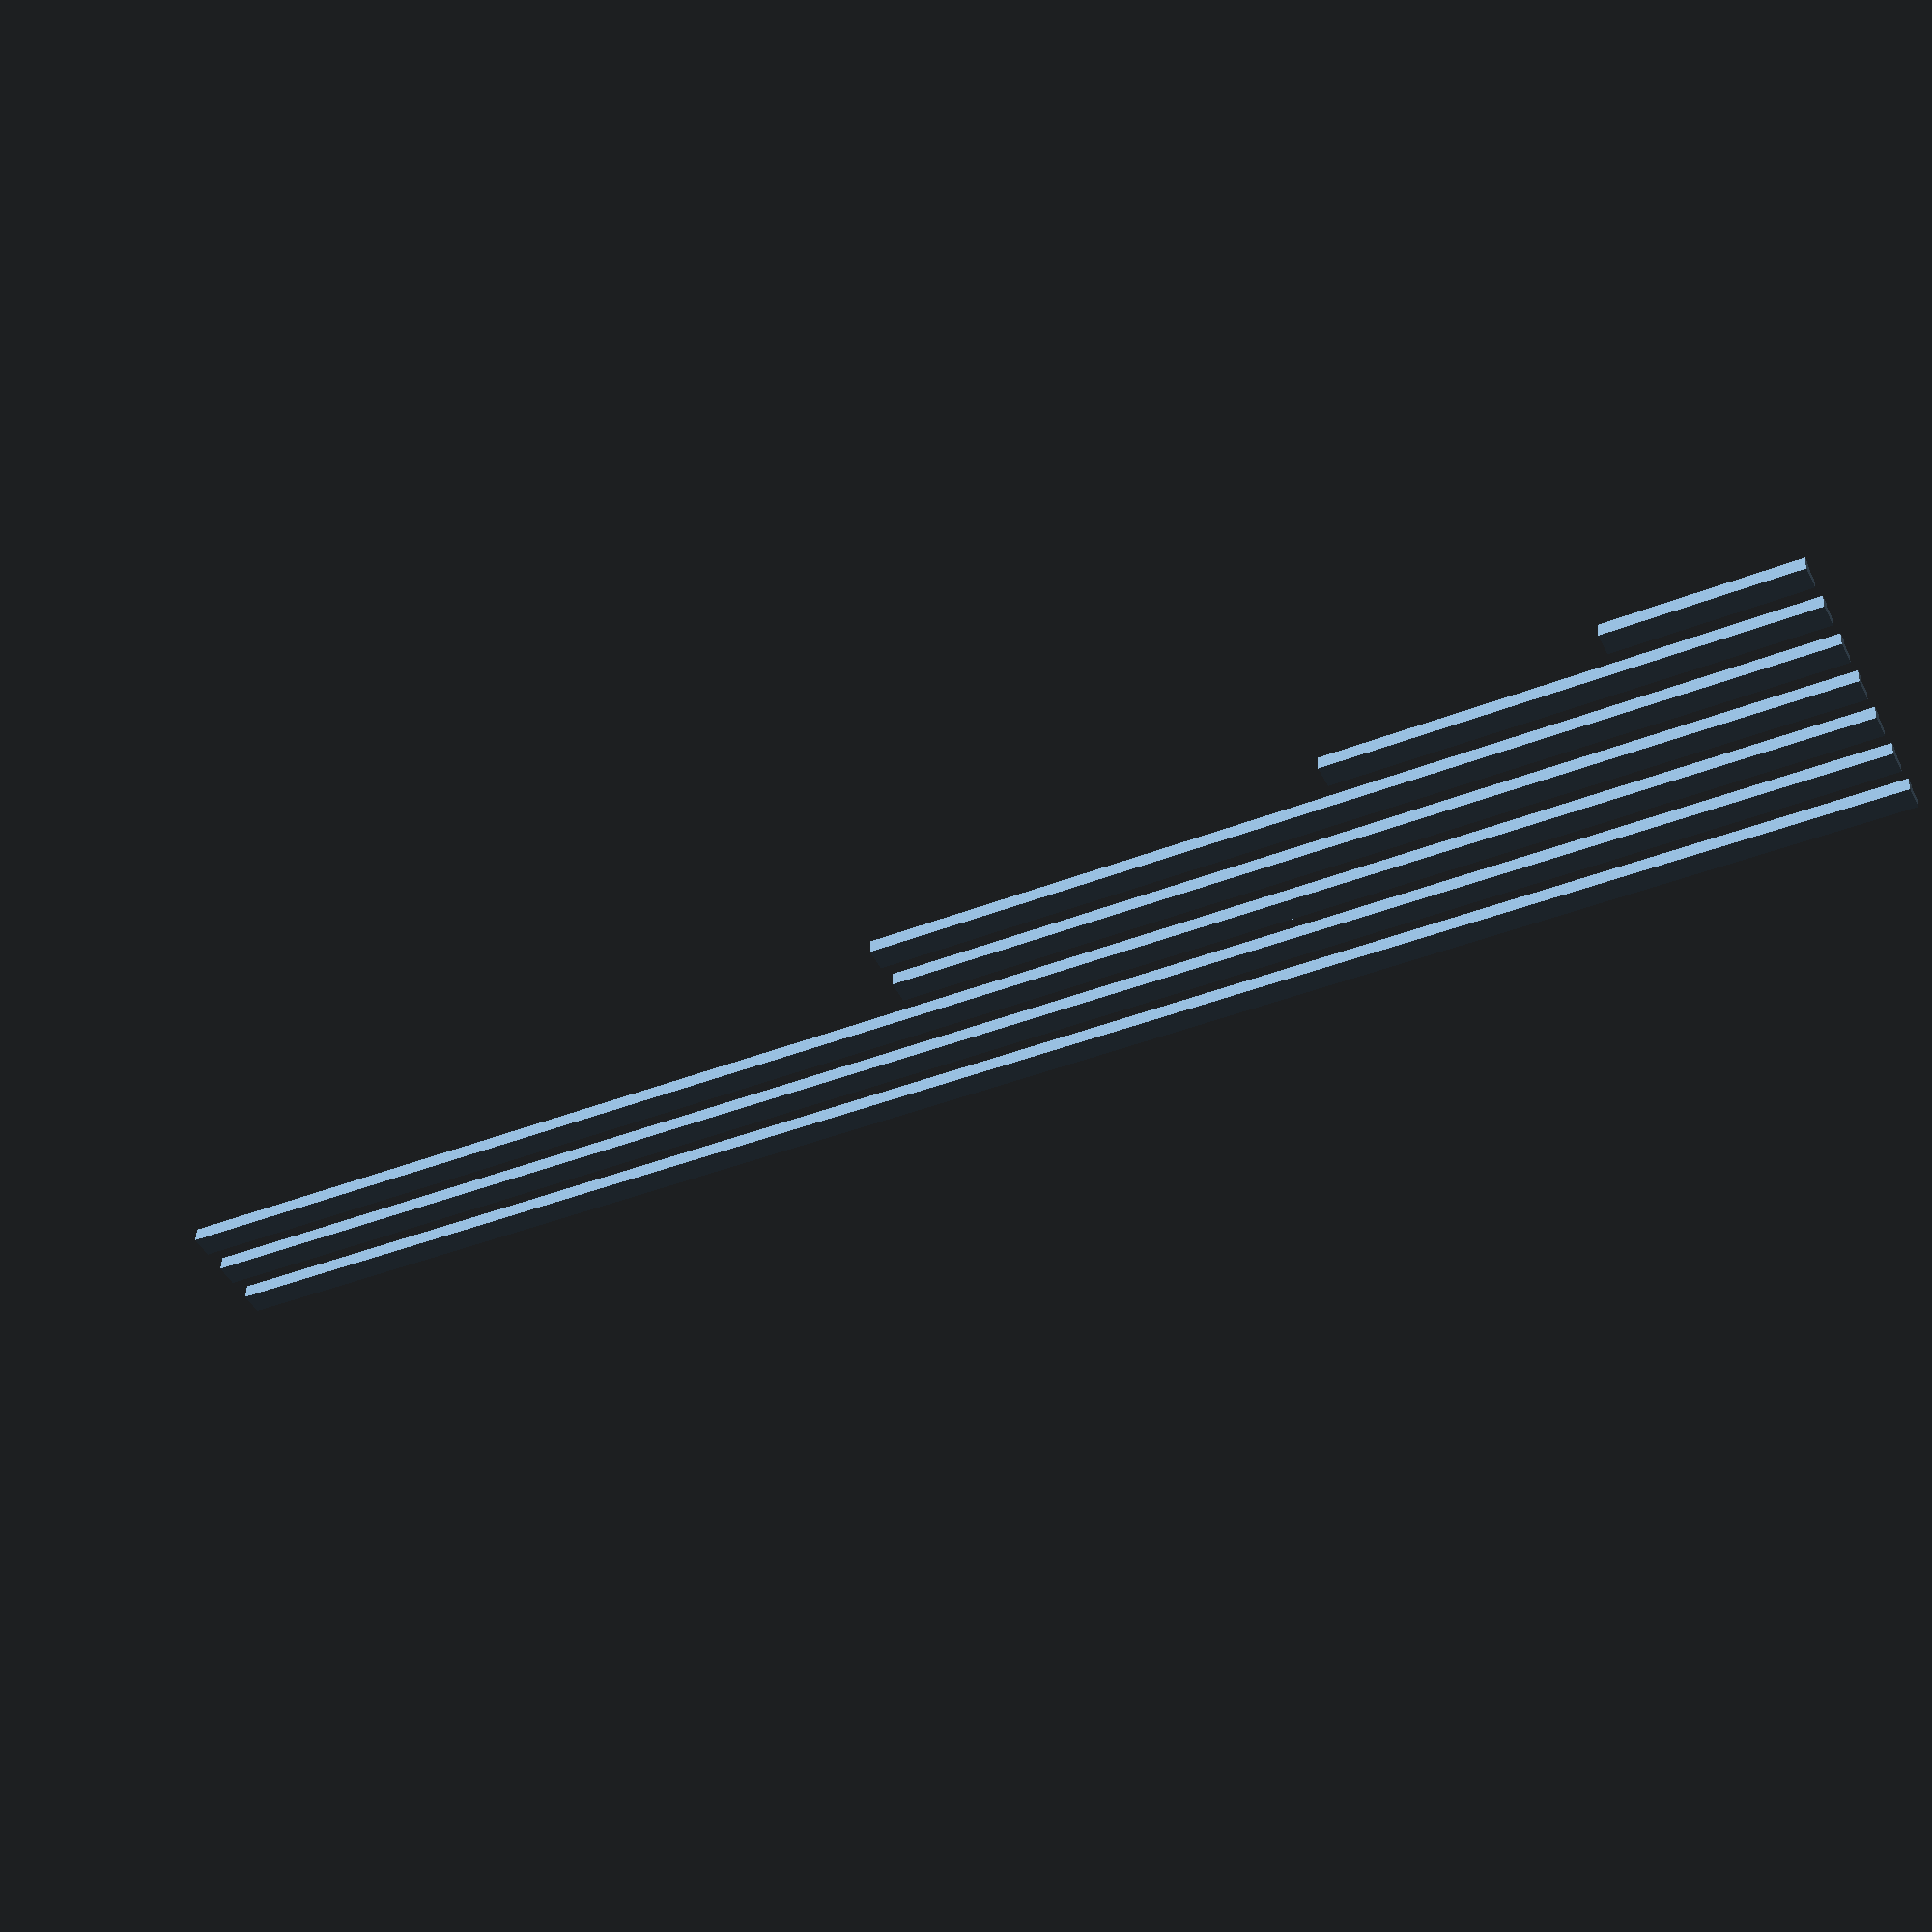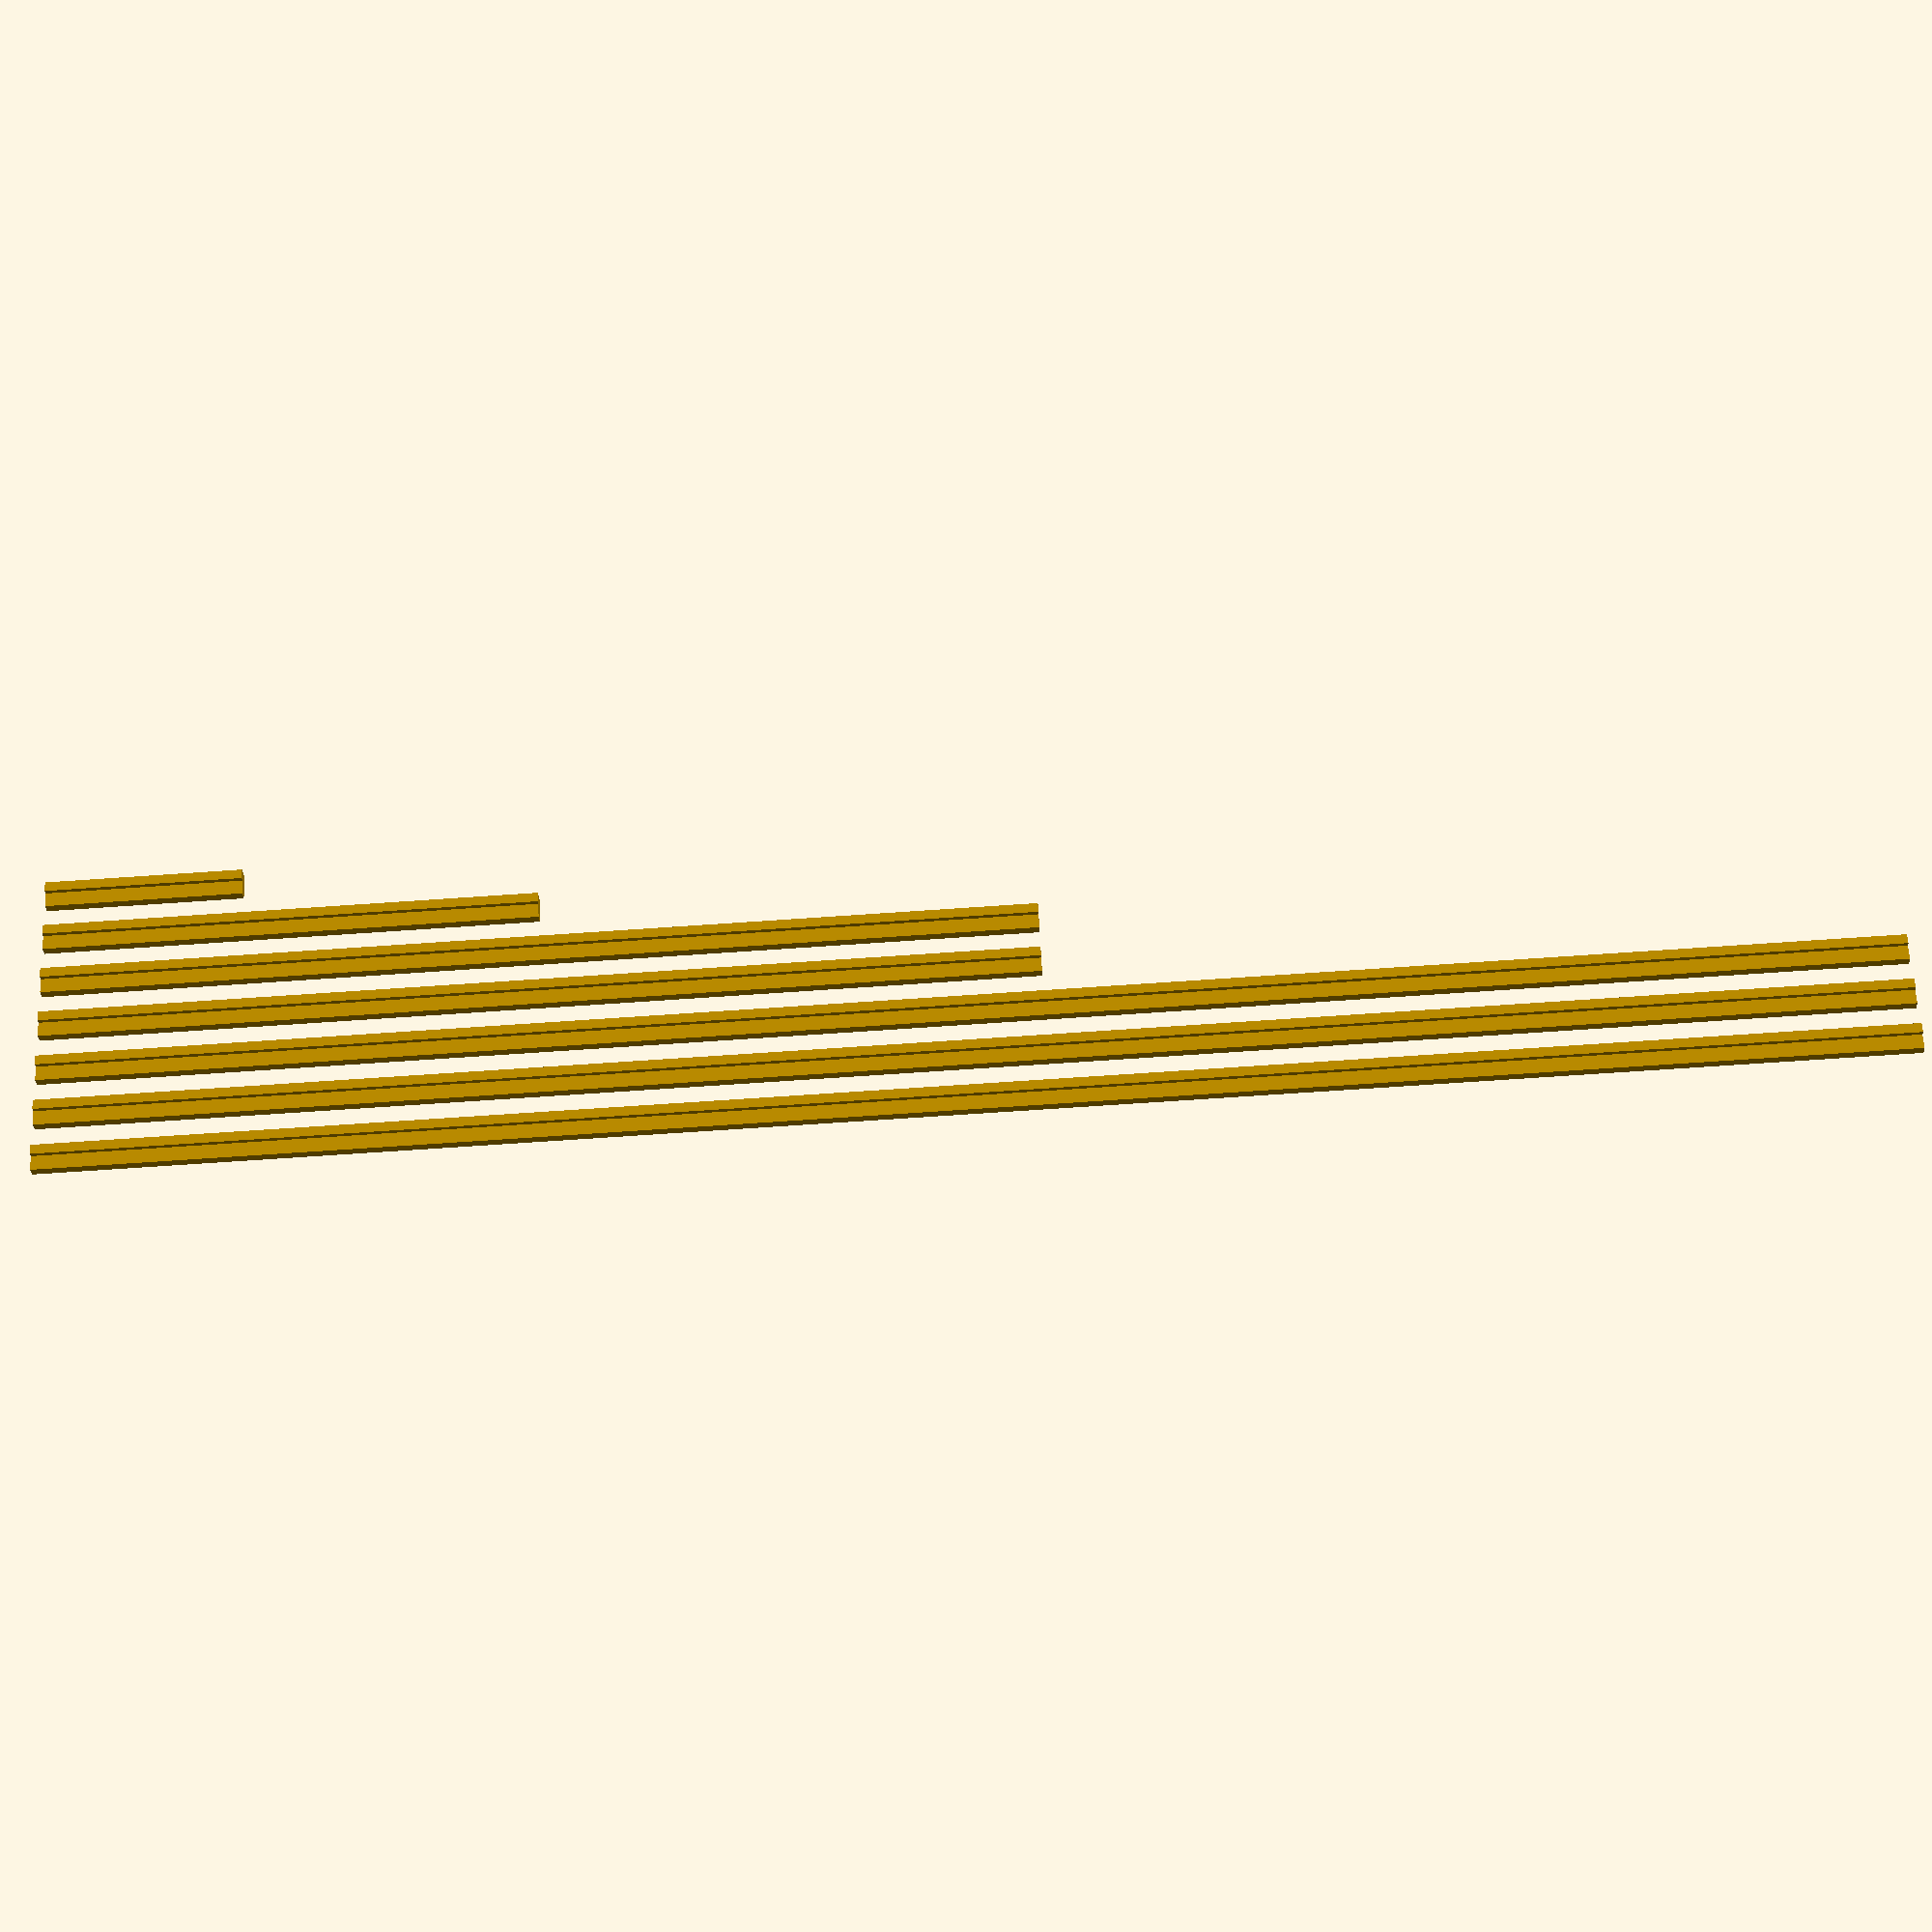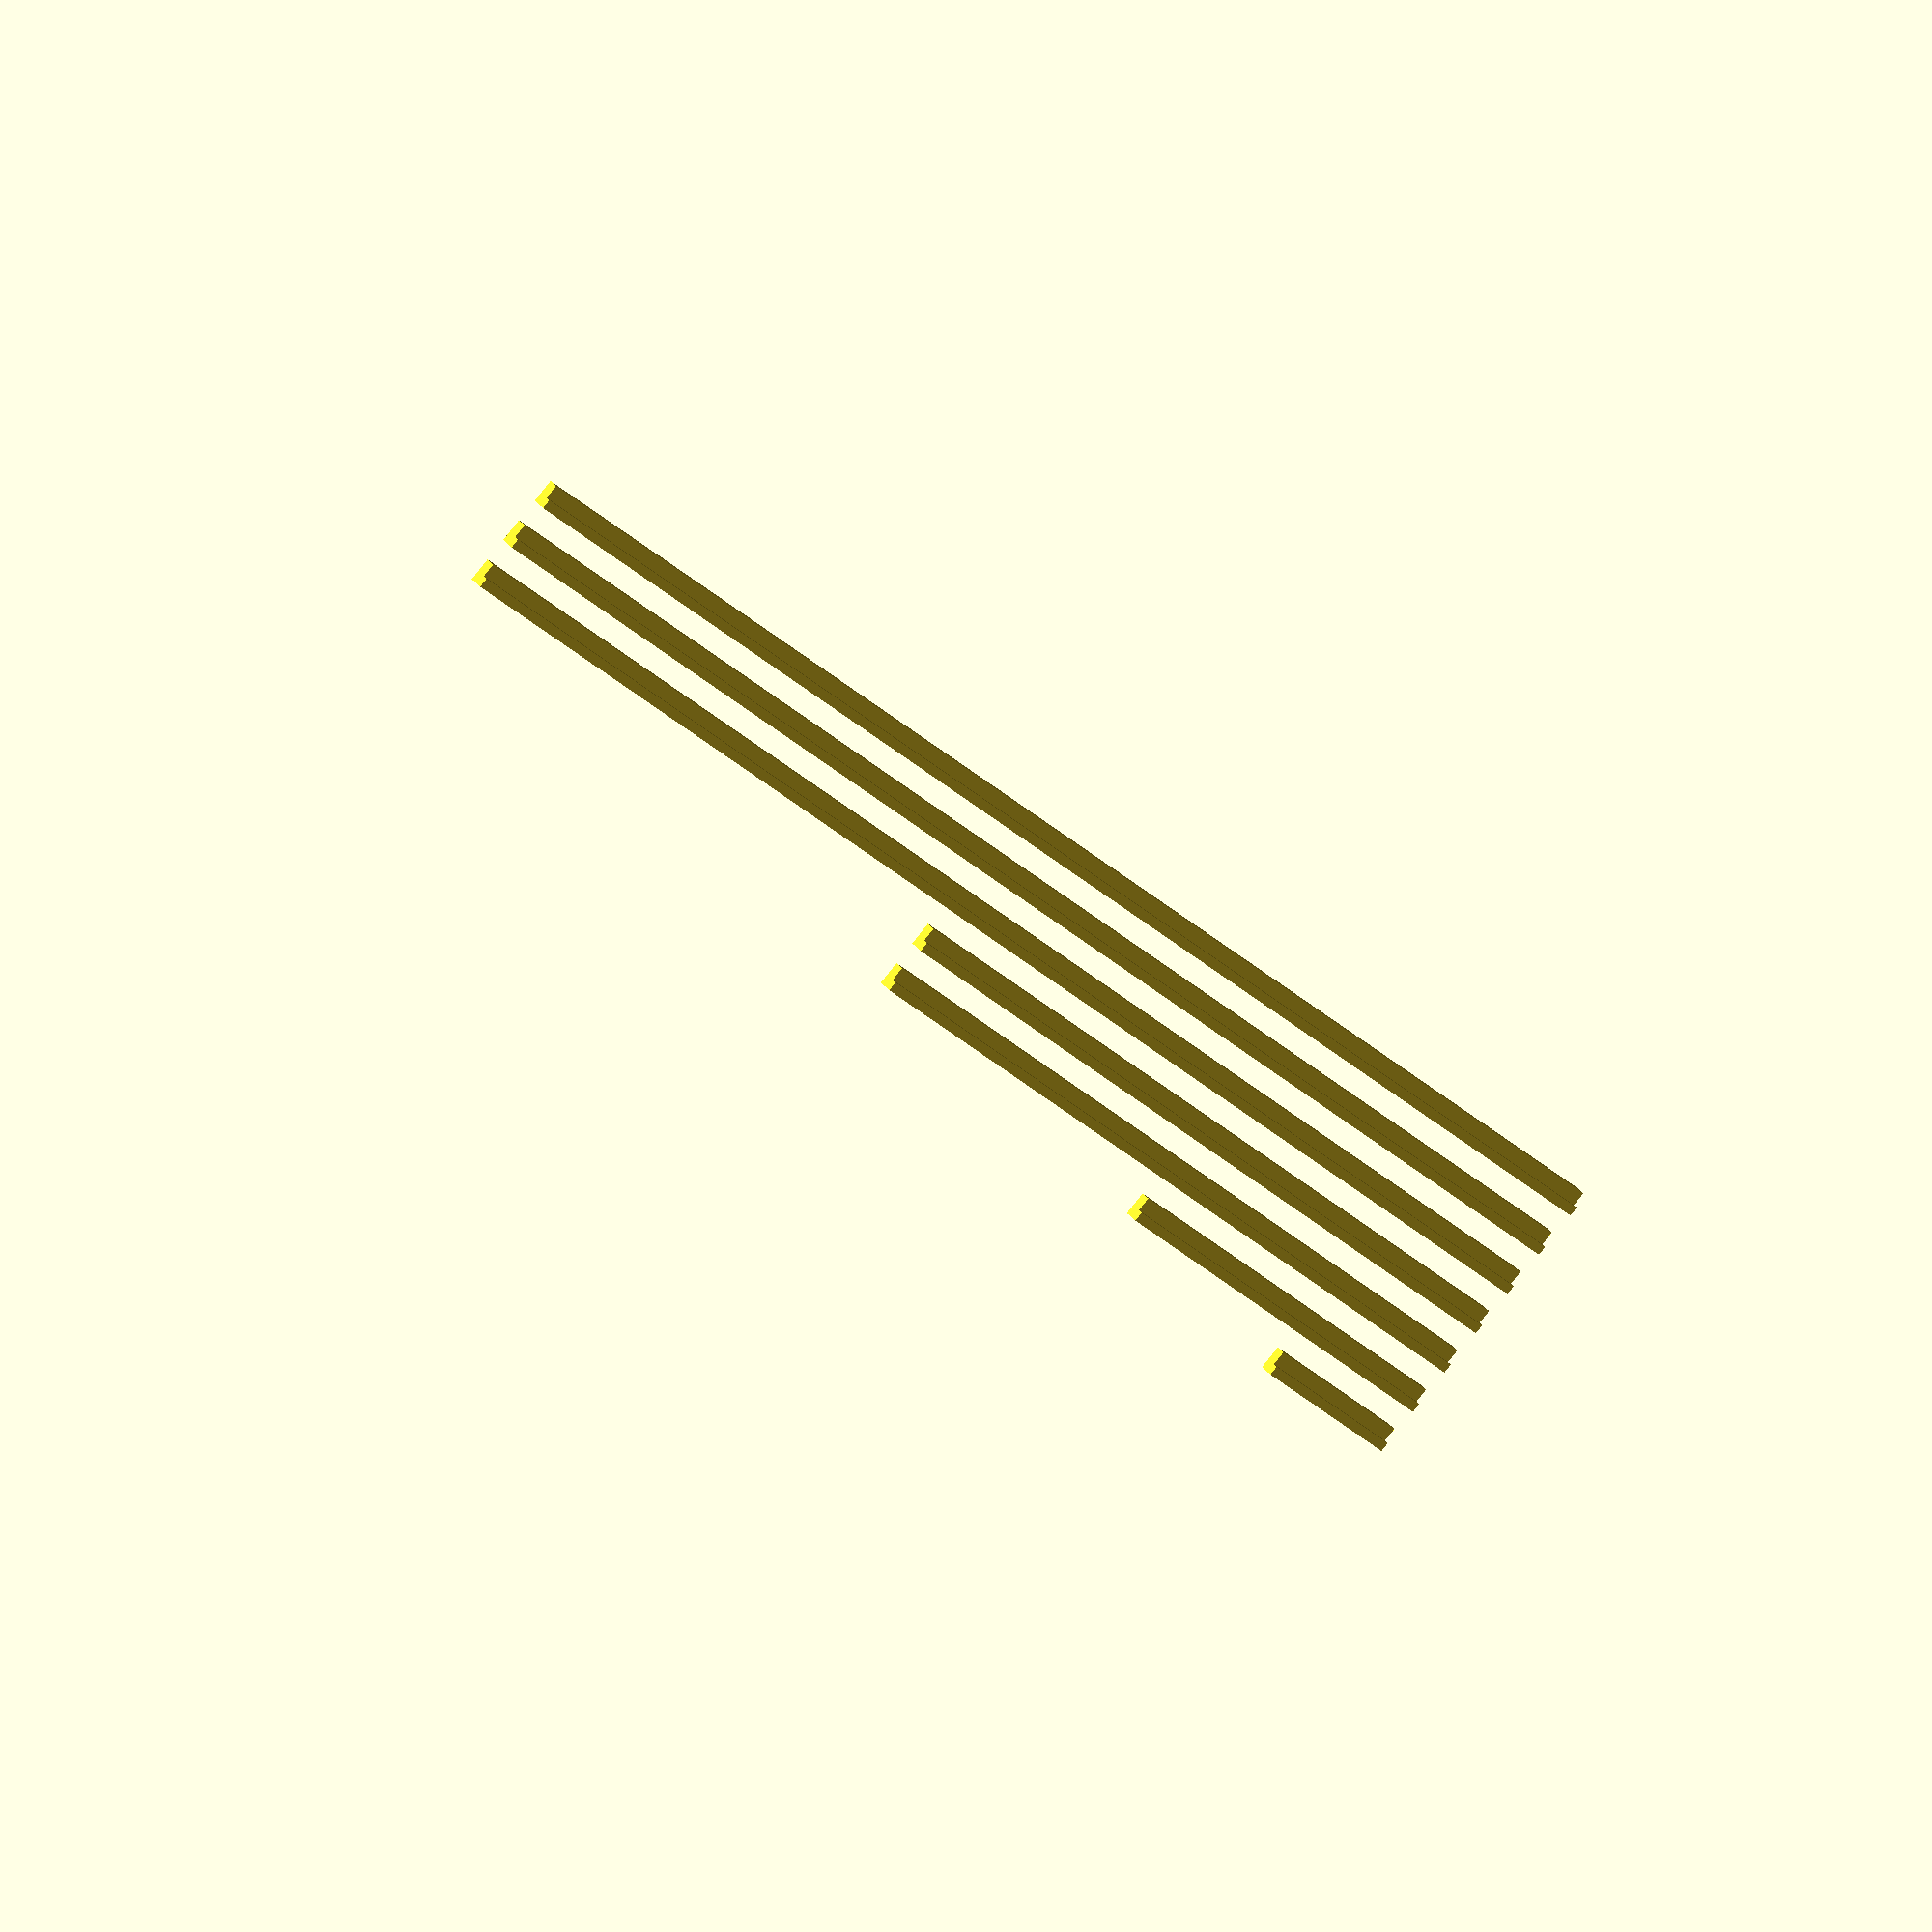
<openscad>
// created by IndiePandaaaaa | Lukas

with_ramp = false;
ramp_depth = 40;
ramp_height_material_thickness = 3;
ramp_height_difference = 15;
ramp_width = 65;

lprofile_length = 42;
lprofile_height = 1.5;
lprofile_width = 2.5;
lprofile_thickness = 1;

module LProfile(length, width, height, thickness) {
    if (length != undef) {
        linear_extrude(length) {
            polygon([
                    [0, 0],
                    [thickness, 0],
                    [thickness, height - thickness],
                    [width, height - thickness],
                    [width, height],
                    [0, height],
                ]);
        }
    }
}

// ramp adapter
if (with_ramp) {
    linear_extrude(ramp_depth) {
        polygon([
                [0, ramp_height_difference + ramp_height_material_thickness],
                [ramp_width, ramp_height_material_thickness],
                [ramp_width, 0],
            ]);
    }
}

bed_width = 200;
xPos = with_ramp ? ramp_width + 5 : 0;
translate([xPos, 0, 0]) {
    // lengths = [130, 200, 156, 157, 157]; // 470 splitted into 156,157,157
    lengths = [20, 50, 100, 100, 185, 185, 185]; // 555 splitted into 185 x3
    for (i = [0:len(lengths) - 1]) {
        echo(lengths[i]);
        translate([5 * i, 0, 0]) LProfile(lengths[i], lprofile_width, lprofile_height, lprofile_thickness);
    }
}


</openscad>
<views>
elev=40.2 azim=175.1 roll=115.9 proj=p view=solid
elev=72.3 azim=47.6 roll=273.9 proj=p view=wireframe
elev=27.0 azim=318.4 roll=33.4 proj=o view=wireframe
</views>
